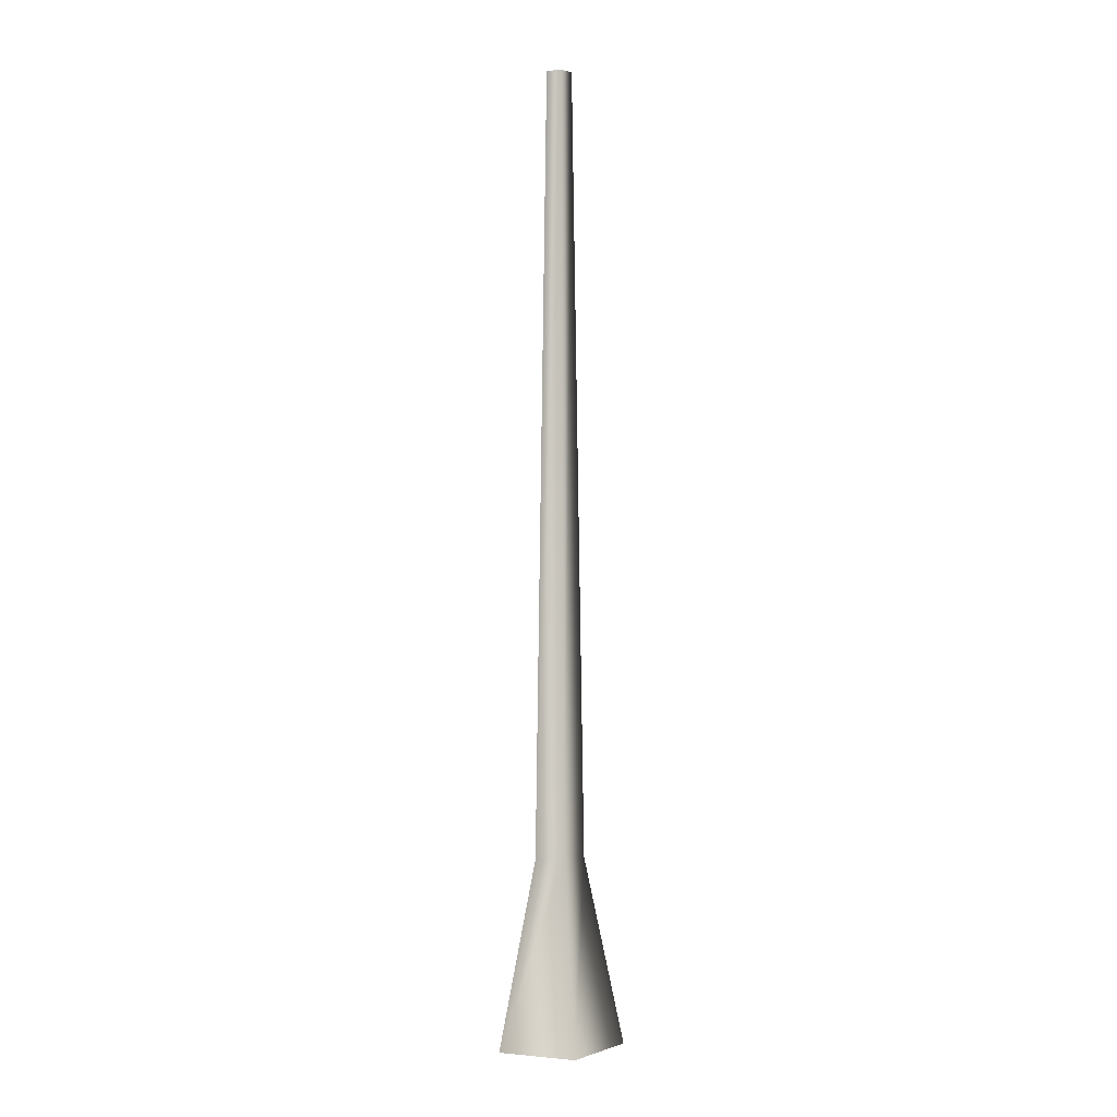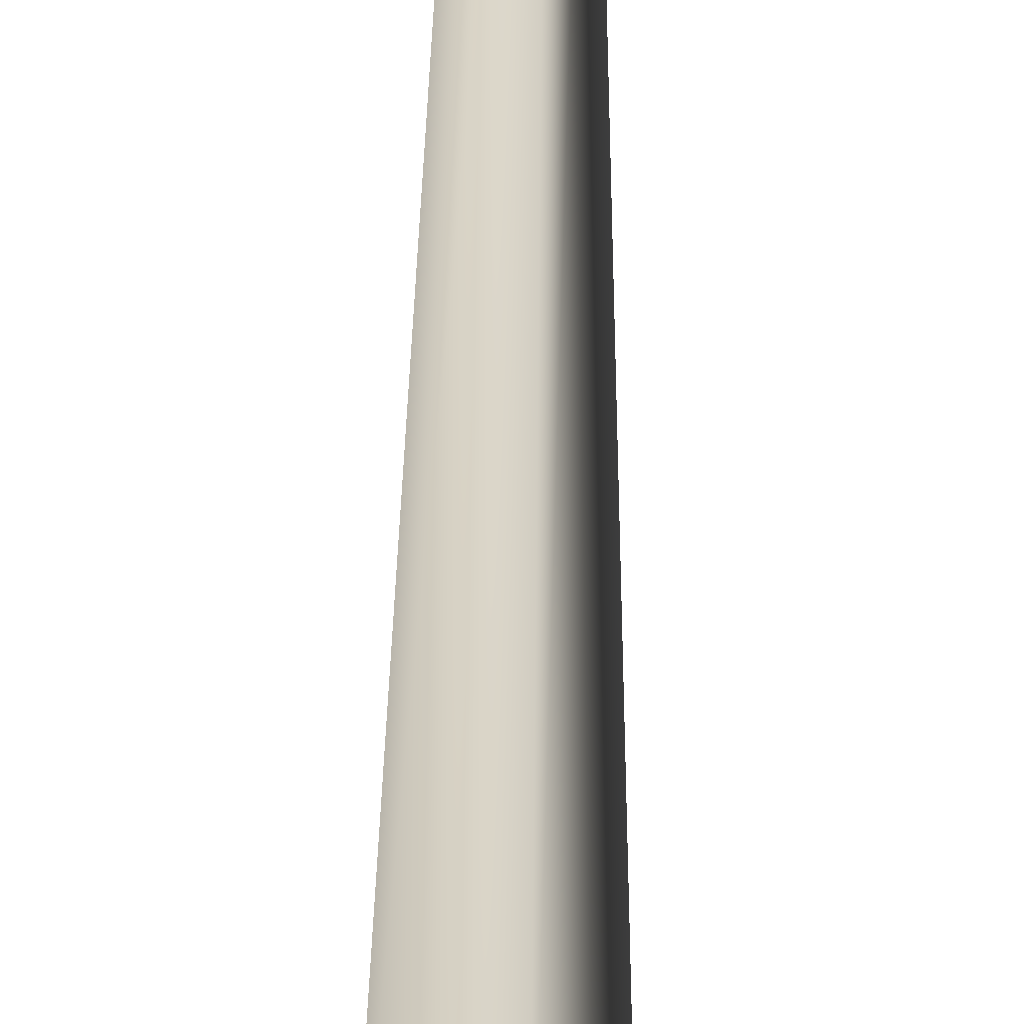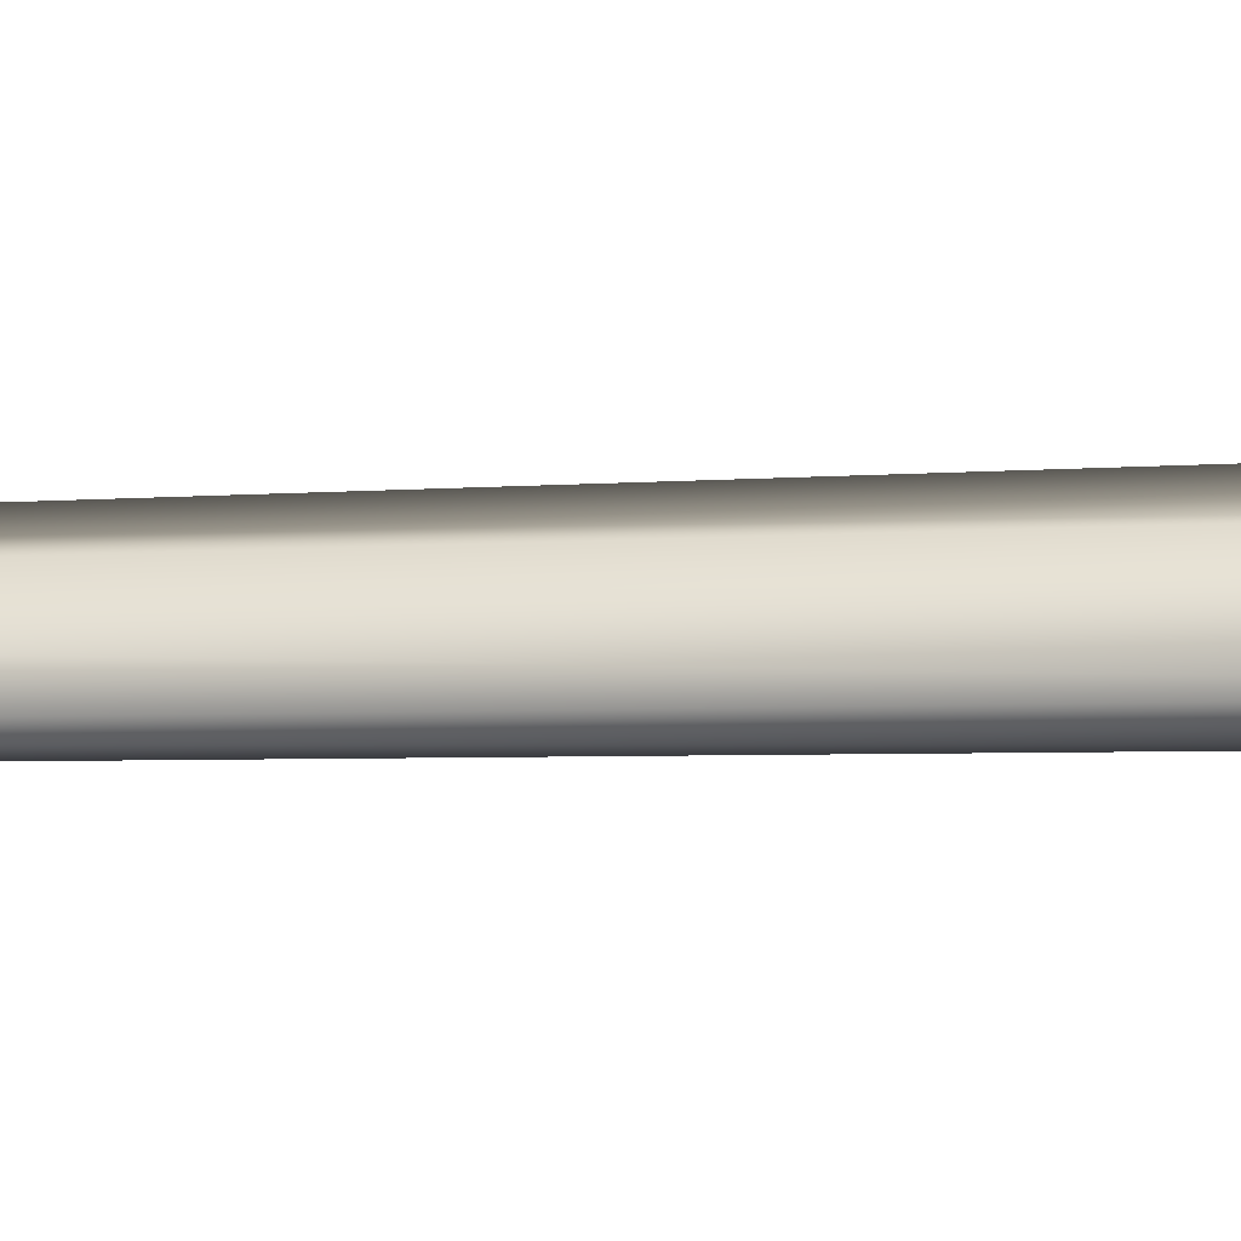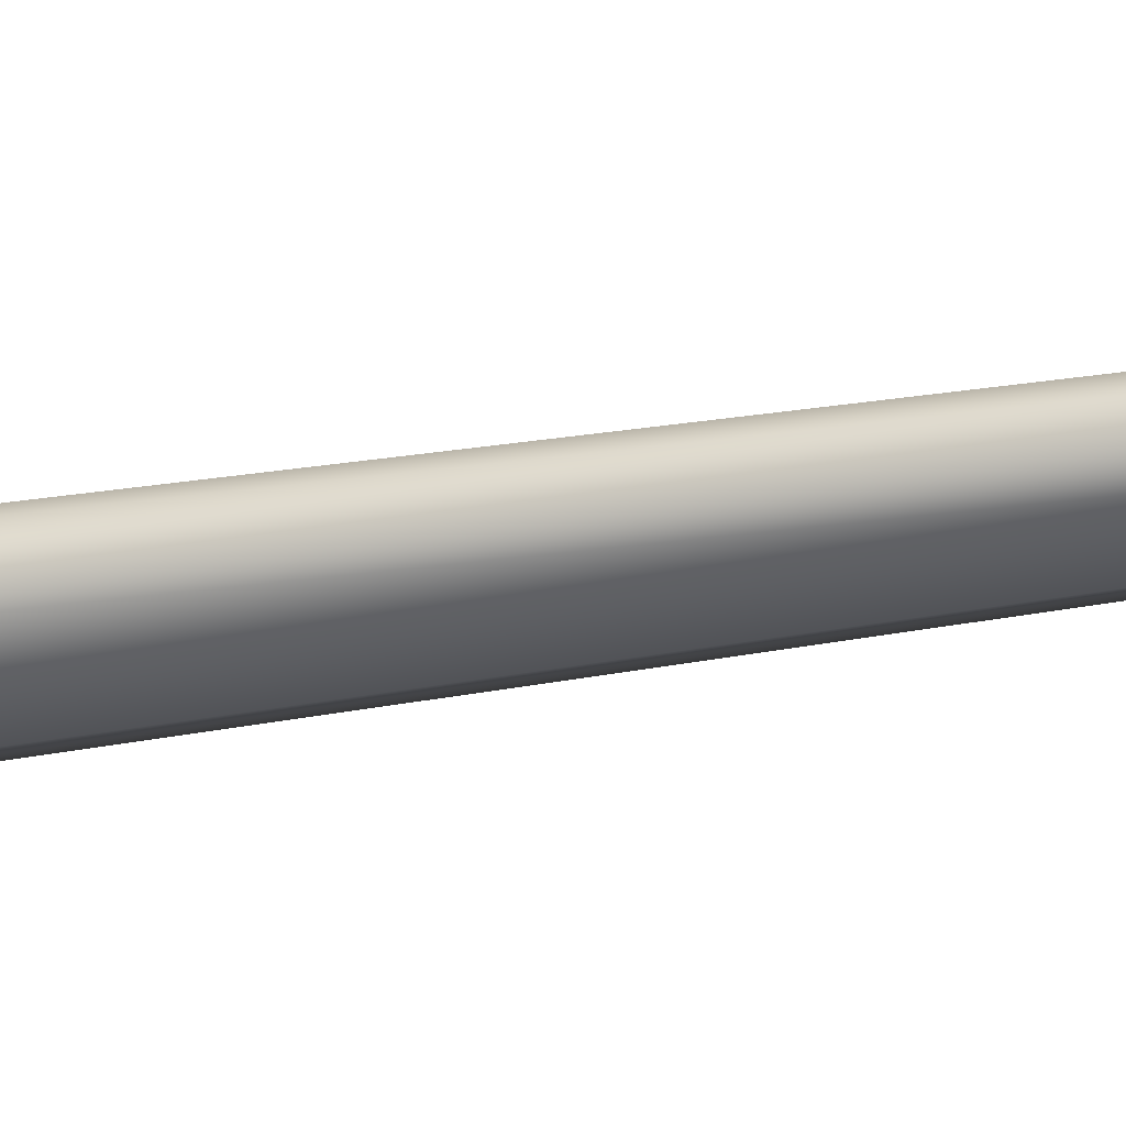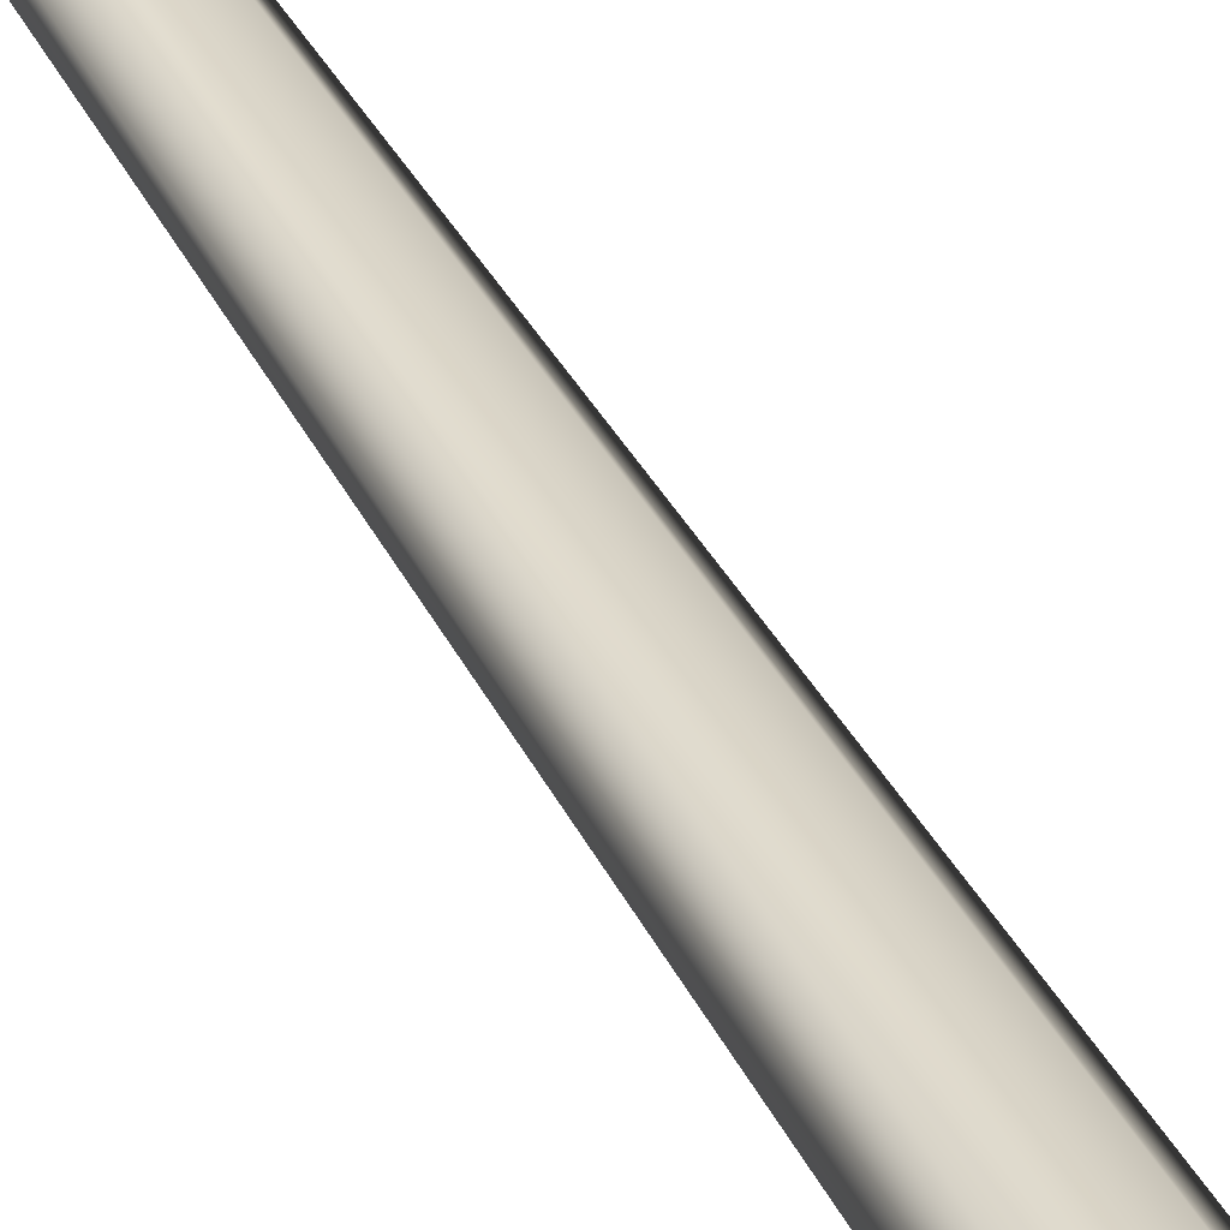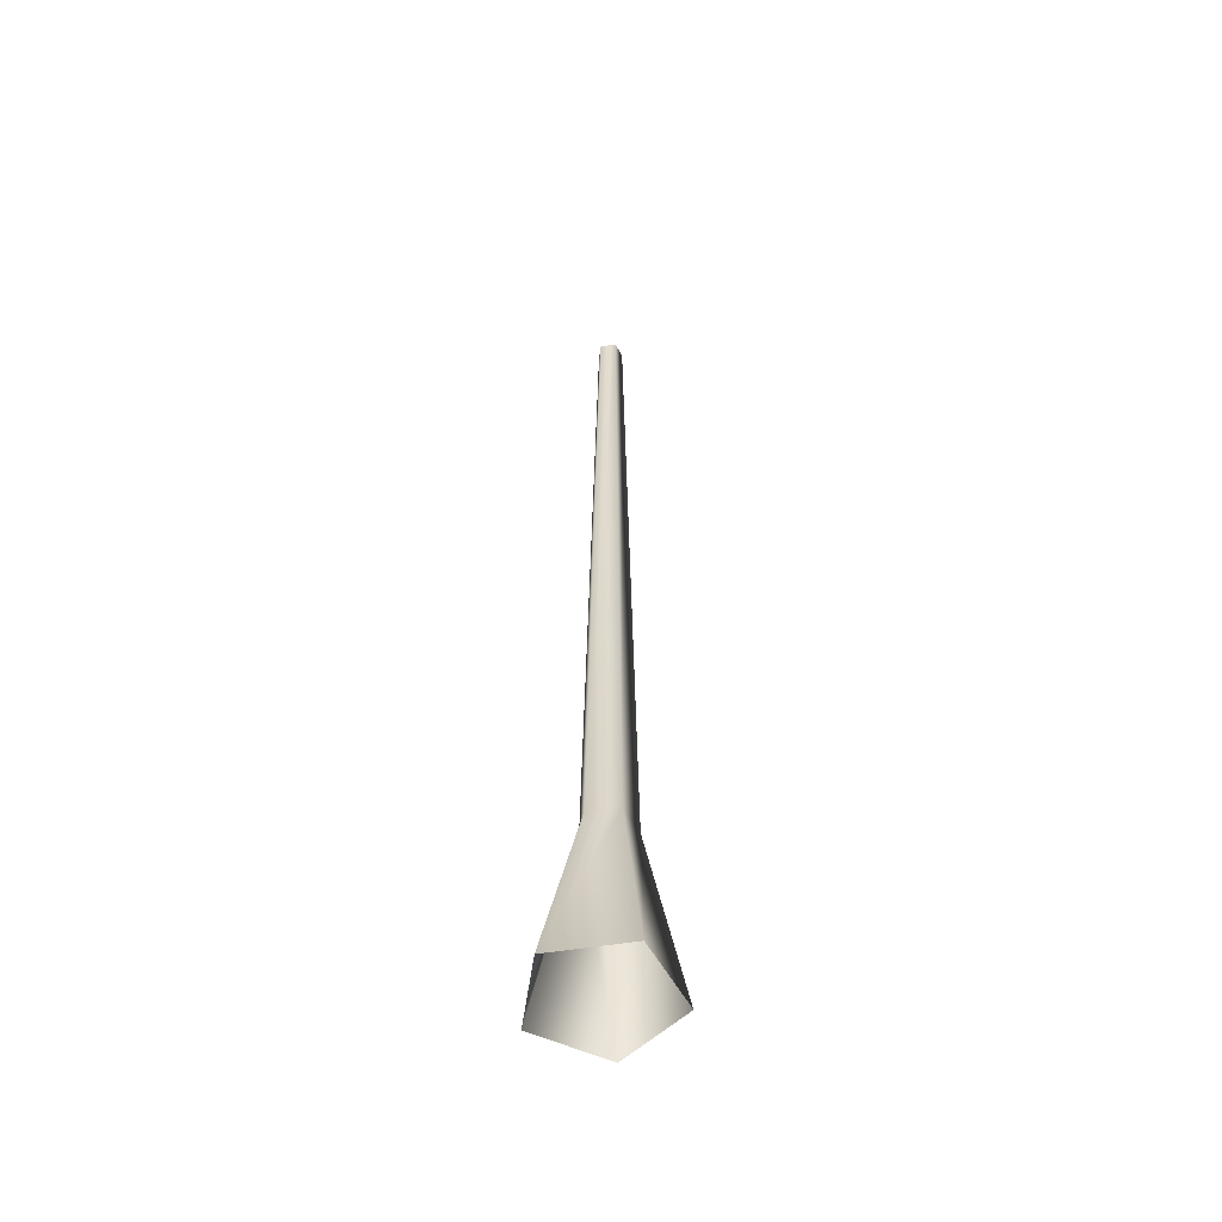
<metadata>
{"format":"obj","ext":"obj","renderer":"f3d","projection":"perspective","resolution":1024,"background":"white","views":[{"elev":0.7,"azim":-69.6,"up":"+Y"},{"elev":31.9,"azim":0.6,"up":"+Z"},{"elev":1.3,"azim":-131.2,"up":"+Z"},{"elev":-22.2,"azim":109.0,"up":"+Z"},{"elev":39.0,"azim":-25.0,"up":"+Z"},{"elev":-54.2,"azim":-8.3,"up":"+Y"}]}
</metadata>
<code>
v 0.1189 -0.1467 -0.4504
v 0.05756 1.16 -0.1771
v -0.1507 1.16 -0.1095
v -0.4106 -0.1467 -0.2784
v -0.1507 1.16 0.1095
v -0.4106 -0.1467 0.2784
v 0.05756 1.16 0.1771
v 0.1189 -0.1467 0.4504
v 0.1863 1.16 -2.06e-06
v 0.4461 -0.1467 -6.878e-06
v 0.05756 1.16 -0.1771
v 0.1189 -0.1467 -0.4504
v -0.06863 6.67 0.05616
v -0.06863 6.67 -0.05616
v 0.03819 6.67 -0.09087
v 0.03819 6.67 -0.09087
v 0.1042 6.67 -6.347e-06
v 0.03819 6.67 0.09086
g Tree_conf2_(80)_2513_689
f 1 3 2
f 1 4 3
f 4 5 3
f 4 6 5
f 6 7 5
f 6 8 7
f 8 9 7
f 8 10 9
f 10 11 9
f 10 12 11
f 3 5 13
f 3 13 14
f 2 3 14
f 2 14 15
f 9 11 16
f 9 16 17
f 7 9 17
f 7 17 18
f 5 18 13
f 5 7 18

</code>
